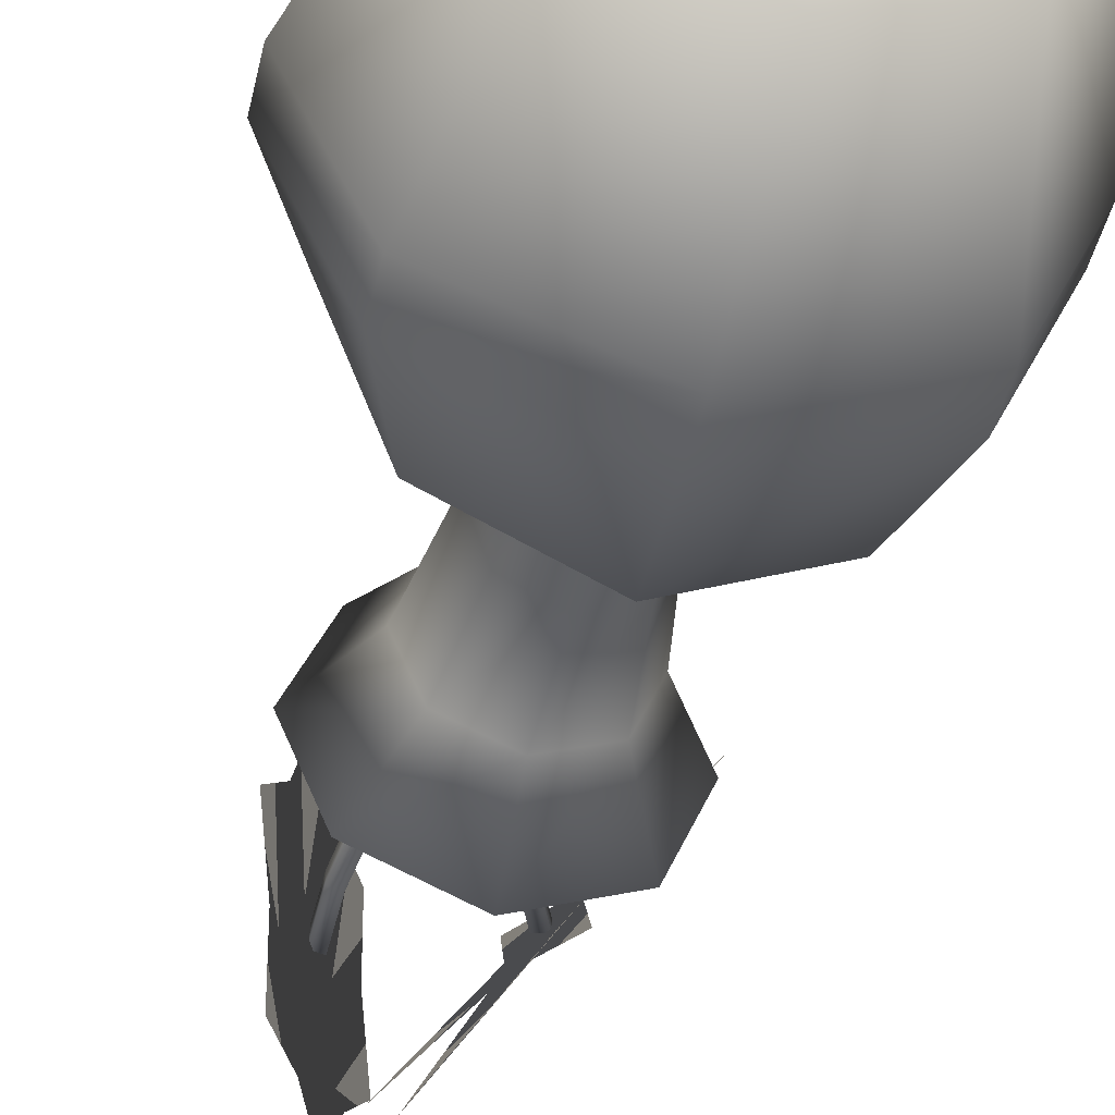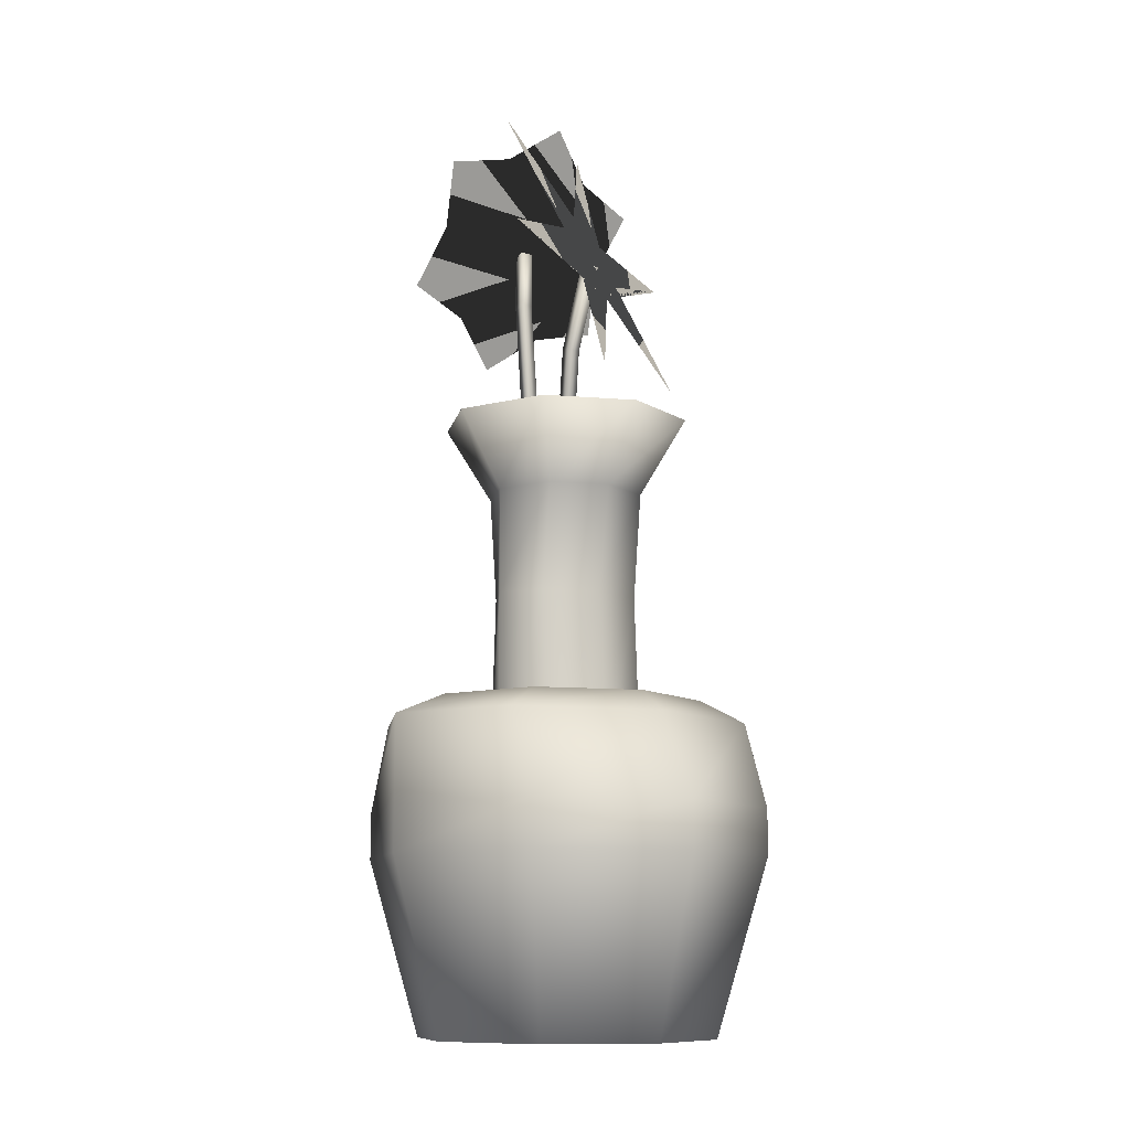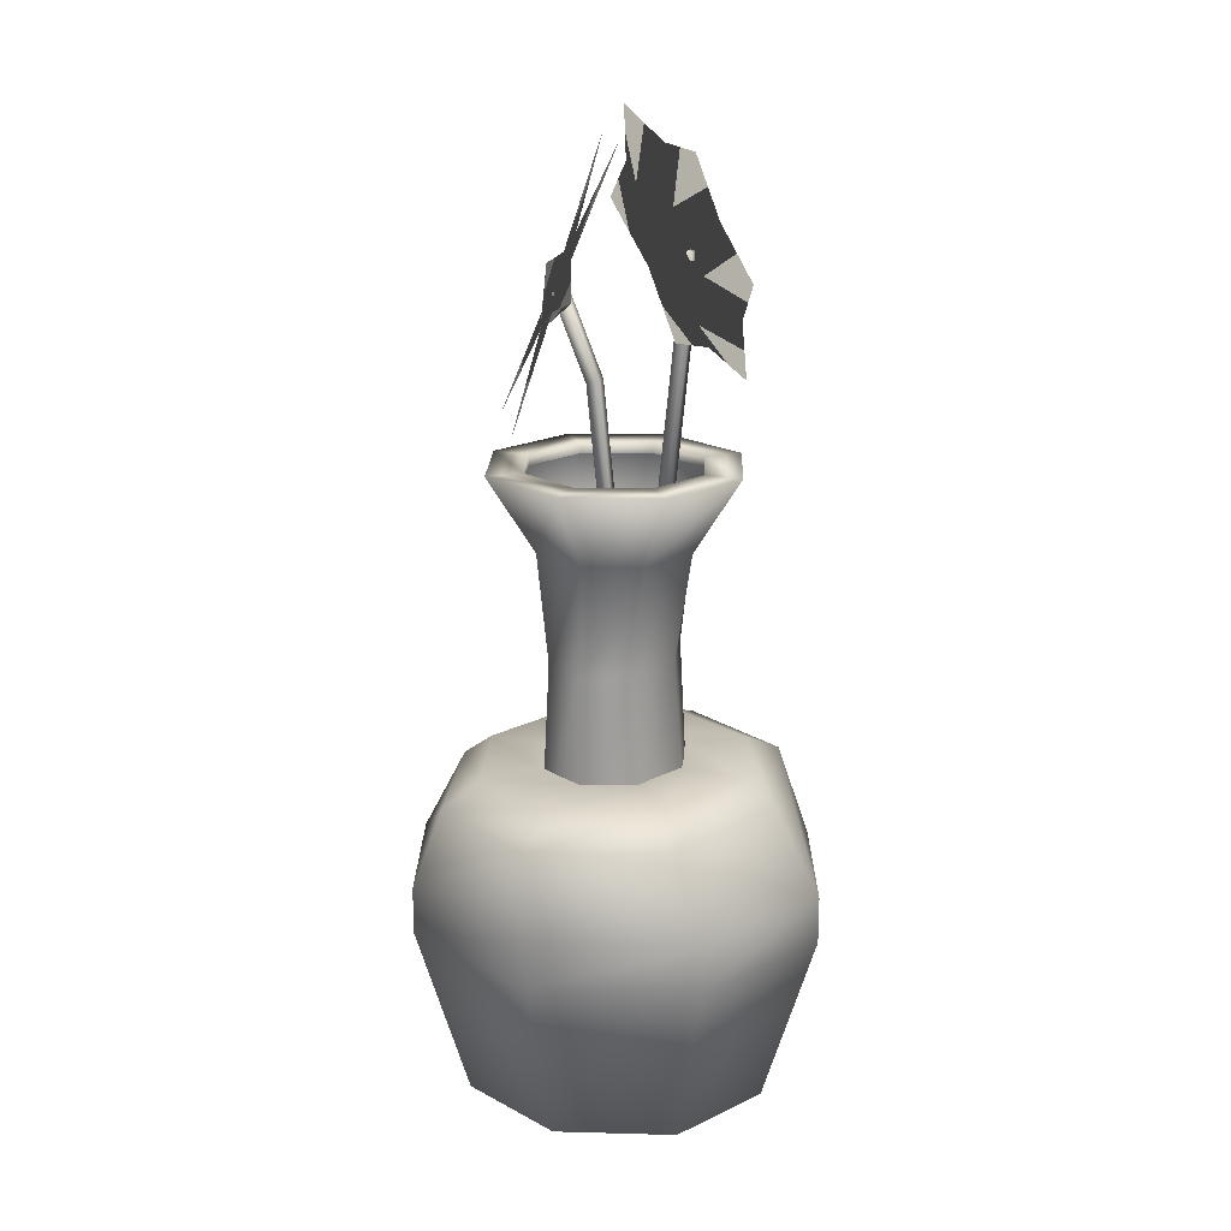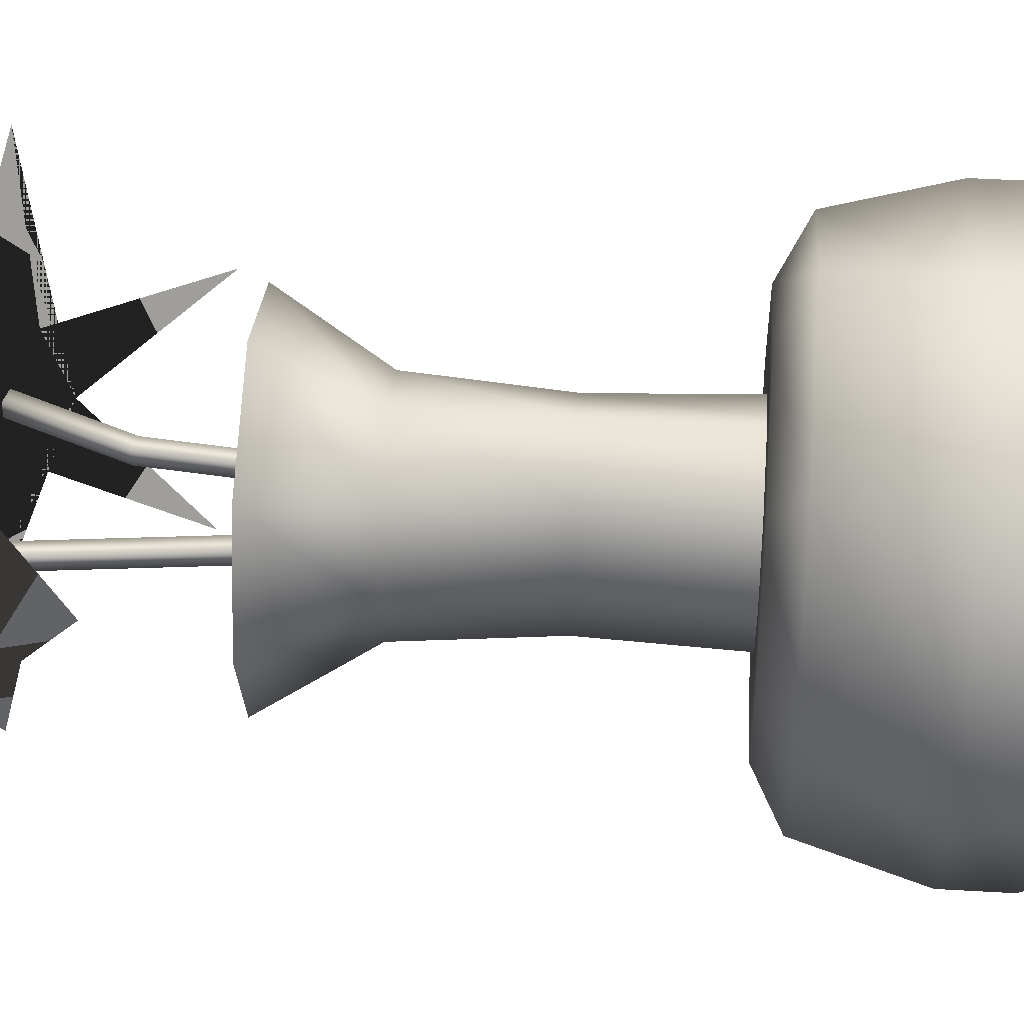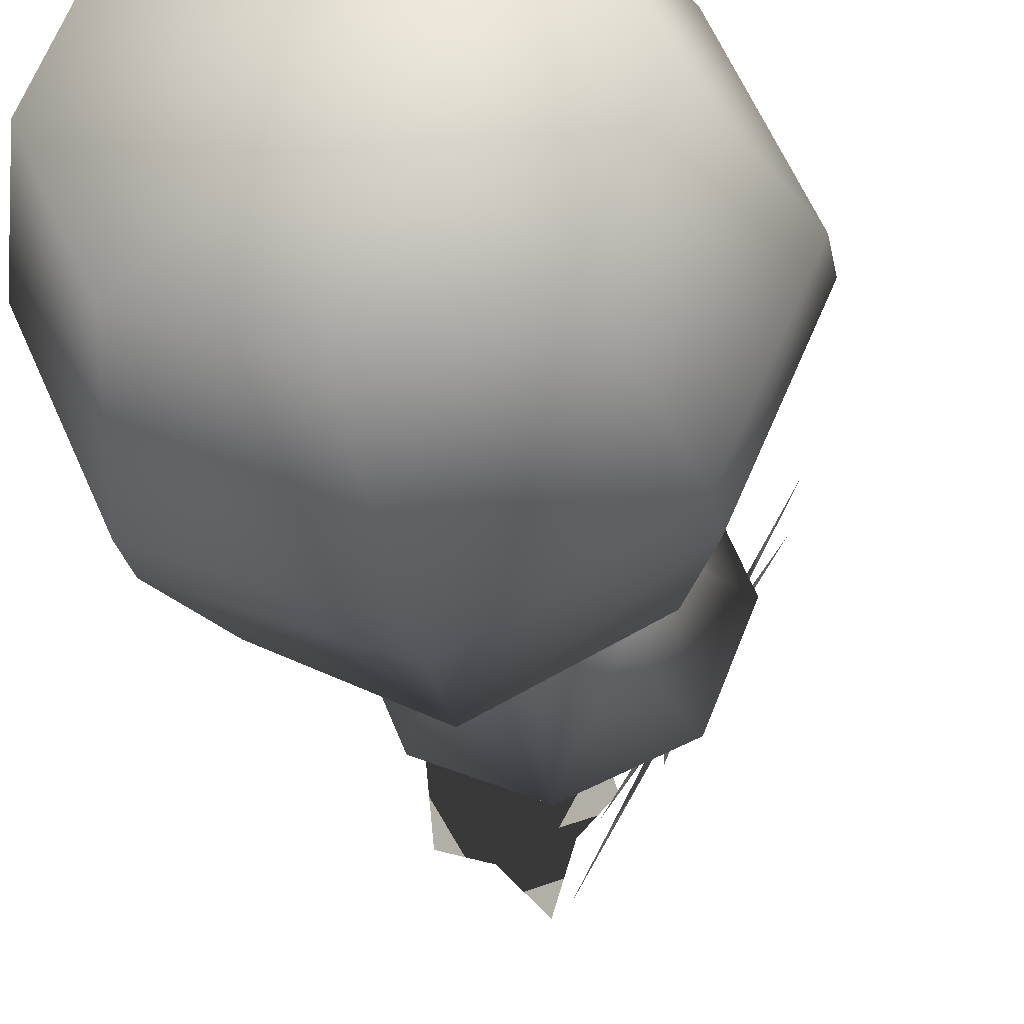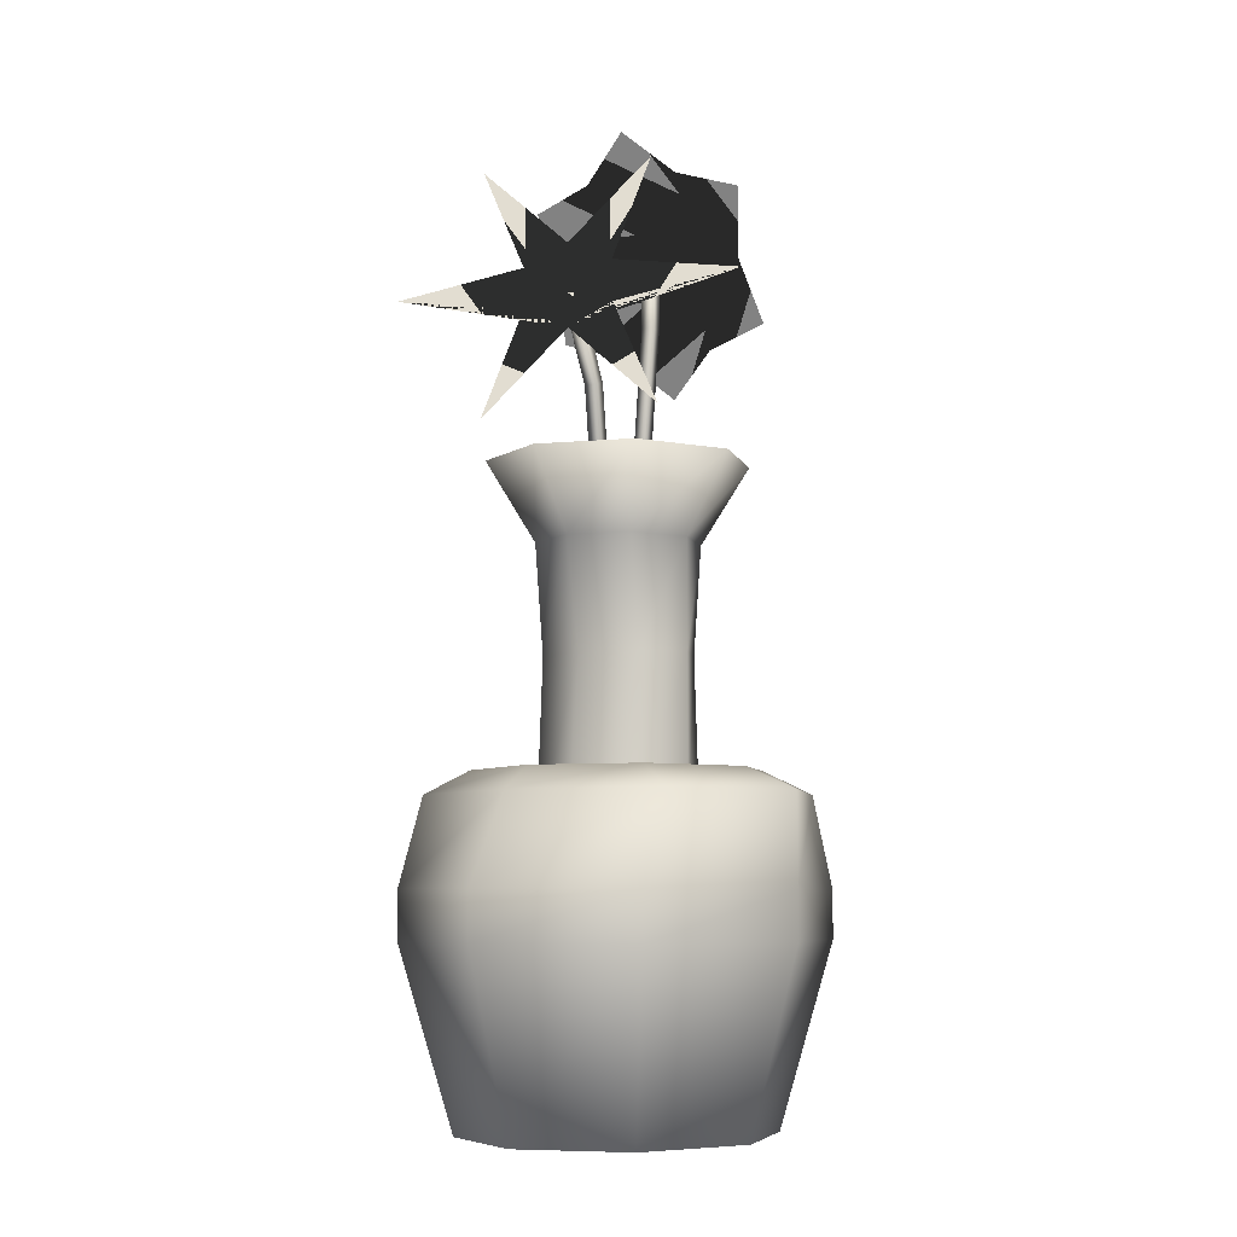
<metadata>
{"format":"obj","ext":"obj","renderer":"f3d","projection":"perspective","resolution":1024,"background":"white","views":[{"elev":-46.0,"azim":-13.0,"up":"+Z"},{"elev":-10.7,"azim":55.7,"up":"+Y"},{"elev":18.6,"azim":-155.8,"up":"+Y"},{"elev":45.9,"azim":-86.2,"up":"+Z"},{"elev":-24.7,"azim":9.8,"up":"+Z"},{"elev":-6.9,"azim":127.4,"up":"+Y"}]}
</metadata>
<code>
v  -0 0.0313 -0
v  17.11 0.0313 -16.02
v  24.2 0.0313 0
v  23.07 27.29 -21.6
v  32.63 27.29 0
v  -0 0.0313 -22.65
v  -0 27.29 -30.54
v  -17.11 0.0313 -16.02
v  -23.07 27.29 -21.6
v  -24.2 0.0313 0
v  -32.63 27.29 0
v  -17.11 0.0313 16.02
v  -23.07 27.29 21.6
v  0 0.0313 22.65
v  0 27.29 30.54
v  17.11 0.0313 16.02
v  23.07 27.29 21.6
v  23.07 34.53 -21.6
v  32.63 34.53 0
v  -0 34.53 -30.54
v  -23.07 34.53 -21.6
v  -32.63 34.53 0
v  -23.07 34.53 21.6
v  0 34.53 30.54
v  23.07 34.53 21.6
v  8.133 51.41 8.7
v  11.5 51.41 0
v  8.133 51.41 -8.7
v  -0.039 51.41 -12.29
v  -8.094 51.41 -8.717
v  -11.5 51.41 0
v  -8.133 51.41 8.7
v  0 51.41 12.3
v  25.41 47.93 0
v  17.96 47.93 -21.6
v  14.59 51.41 -15.6
v  20.63 51.41 0
v  -0.0861 47.93 -30.5
v  -0.0699 51.41 -22.03
v  -17.88 47.93 -21.64
v  -14.52 51.41 -15.63
v  -25.41 47.93 0
v  -20.63 51.41 0
v  -17.96 47.93 21.6
v  -14.59 51.41 15.6
v  0 47.93 30.54
v  0 51.41 22.06
v  17.96 47.93 21.6
v  14.59 51.41 15.6
v  8.527 84.46 8.7
v  12.06 84.46 0.0002
v  19.54 96.31 0.0002
v  14.01 96.31 13.63
v  8.527 84.46 -8.699
v  14.01 96.31 -13.64
v  -0.0407 84.46 -12.29
v  -0.0543 96.31 -19.53
v  -8.486 84.46 -8.717
v  -13.96 96.31 -13.65
v  -12.06 84.46 0.0002
v  -19.55 96.31 -0.0111
v  -8.526 84.46 8.7
v  -14.01 96.31 13.63
v  0.0001 84.46 12.3
v  0.0001 96.31 19.55
v  13.8 96.31 -0.0007
v  9.895 96.31 9.624
v  9.891 96.31 -9.634
v  -0.0387 96.31 -13.79
v  -9.858 96.31 -9.641
v  -13.81 96.31 -0.0087
v  -9.895 96.31 9.624
v  -0.0003 96.31 13.81
v  8.133 41.11 8.7
v  11.5 41.11 0.0002
v  9.446 67.95 0.0002
v  6.68 67.95 8.7
v  8.133 41.11 -8.699
v  6.68 67.95 -8.699
v  -0.0388 41.11 -12.29
v  -0.0319 67.95 -12.29
v  -8.094 41.11 -8.717
v  -6.647 67.95 -8.717
v  -11.5 41.11 0.0002
v  -9.446 67.95 0.0002
v  -8.133 41.11 8.7
v  -6.679 67.95 8.7
v  0.0001 41.11 12.3
v  0.0001 67.95 12.3
v  13.8 94.71 -0.0007
v  9.895 94.71 9.624
v  9.891 94.71 -9.634
v  -0.0387 94.71 -13.79
v  -9.858 94.71 -9.641
v  -13.81 94.71 -0.0087
v  -9.895 94.71 9.624
v  -0.0003 94.71 13.81
v  -0.8821 53.14 2.484
v  -2.749 53.64 2.484
v  -2.749 53.64 0.5907
v  -0.8821 53.14 0.5907
v  10.2 120.2 2.484
v  10.2 120.2 0.5907
v  8.336 120.6 0.5907
v  8.336 120.6 2.484
v  4.867 107.6 2.484
v  3 108.1 2.484
v  3 108.1 0.5907
v  4.867 107.6 0.5907
v  -5.172 63.89 2.484
v  -5.172 63.89 0.5907
v  -3.304 64.39 0.5907
v  -3.304 64.39 2.484
v  -10.92 127.3 2.484
v  -9.054 127.8 2.484
v  -9.054 127.8 0.5907
v  -10.92 127.3 0.5907
v  -9.054 118.8 2.484
v  -10.92 118.3 2.484
v  -9.054 118.8 0.5907
v  -10.92 118.3 0.5907
v  -11.01 127.7 -13.89
v  -15.53 118.2 -15.36
v  -16.14 115.7 -5.074
v  -18.53 109.6 3.273
v  -14.95 116.4 10.61
v  -12.82 119.7 20.42
v  -8.63 129 17.47
v  -4.109 138.5 18.94
v  -3.501 141 8.659
v  -1.11 147.1 0.3121
v  -4.689 140.3 -7.02
v  -6.82 136.9 -16.84
v  11.84 114.6 0.0674
v  9.574 102 -14.2
v  7.575 118.5 -4.727
v  -2.728 123.3 -20.15
v  5.491 125.5 -3.001
v  -2.551 142.9 -4.157
v  7.667 128.6 3.519
v  9.929 141.2 17.78
v  11.93 124.7 8.313
v  22.23 119.9 23.73
v  14.01 117.6 6.587
v  22.05 100.3 7.743
o Cylinder001
g Cylinder001
f 1 2 3
f 3 2 4 5
f 2 6 7 4
f 6 8 9 7
f 8 10 11 9
f 10 12 13 11
f 12 14 15 13
f 14 16 17 15
f 16 3 5 17
f 5 4 18 19
f 4 7 20 18
f 7 9 21 20
f 9 11 22 21
f 11 13 23 22
f 13 15 24 23
f 15 17 25 24
f 17 5 19 25
f 26 27 28 29 30 31 32 33
f 34 35 36 37
f 35 38 39 36
f 38 40 41 39
f 40 42 43 41
f 42 44 45 43
f 44 46 47 45
f 46 48 49 47
f 48 34 37 49
f 37 36 28 27
f 36 39 29 28
f 39 41 30 29
f 41 43 31 30
f 43 45 32 31
f 45 47 33 32
f 47 49 26 33
f 49 37 27 26
f 50 51 52 53
f 51 54 55 52
f 54 56 57 55
f 56 58 59 57
f 58 60 61 59
f 60 62 63 61
f 62 64 65 63
f 64 50 53 65
f 53 52 66 67
f 52 55 68 66
f 55 57 69 68
f 57 59 70 69
f 59 61 71 70
f 61 63 72 71
f 63 65 73 72
f 65 53 67 73
f 19 18 35 34
f 18 20 38 35
f 20 21 40 38
f 21 22 42 40
f 22 23 44 42
f 23 24 46 44
f 24 25 48 46
f 25 19 34 48
f 74 75 76 77
f 75 78 79 76
f 78 80 81 79
f 80 82 83 81
f 82 84 85 83
f 84 86 87 85
f 86 88 89 87
f 88 74 77 89
f 77 76 51 50
f 76 79 54 51
f 79 81 56 54
f 81 83 58 56
f 83 85 60 58
f 85 87 62 60
f 87 89 64 62
f 89 77 50 64
f 67 66 90 91
f 66 68 92 90
f 68 69 93 92
f 69 70 94 93
f 70 71 95 94
f 71 72 96 95
f 72 73 97 96
f 73 67 91 97
f 8 6 1
f 16 14 1
f 1 14 12
f 10 8 1
f 1 6 2
f 3 16 1
f 1 12 10
f 98 99 100 101
f 102 103 104 105
f 98 106 107 99
f 99 107 108 100
f 100 108 109 101
f 101 109 106 98
f 106 102 105 107
f 107 105 104 108
f 108 104 103 109
f 109 103 102 106
f 110 111 112 113
f 114 115 116 117
f 110 113 118 119
f 113 112 120 118
f 112 111 121 120
f 111 110 119 121
f 119 118 115 114
f 118 120 116 115
f 120 121 117 116
f 121 119 114 117
f 122 123 124 125 126 127 128 129 130 131 132 133
f 134 135 136 137 138 139 140 141 142 143 144 145

</code>
